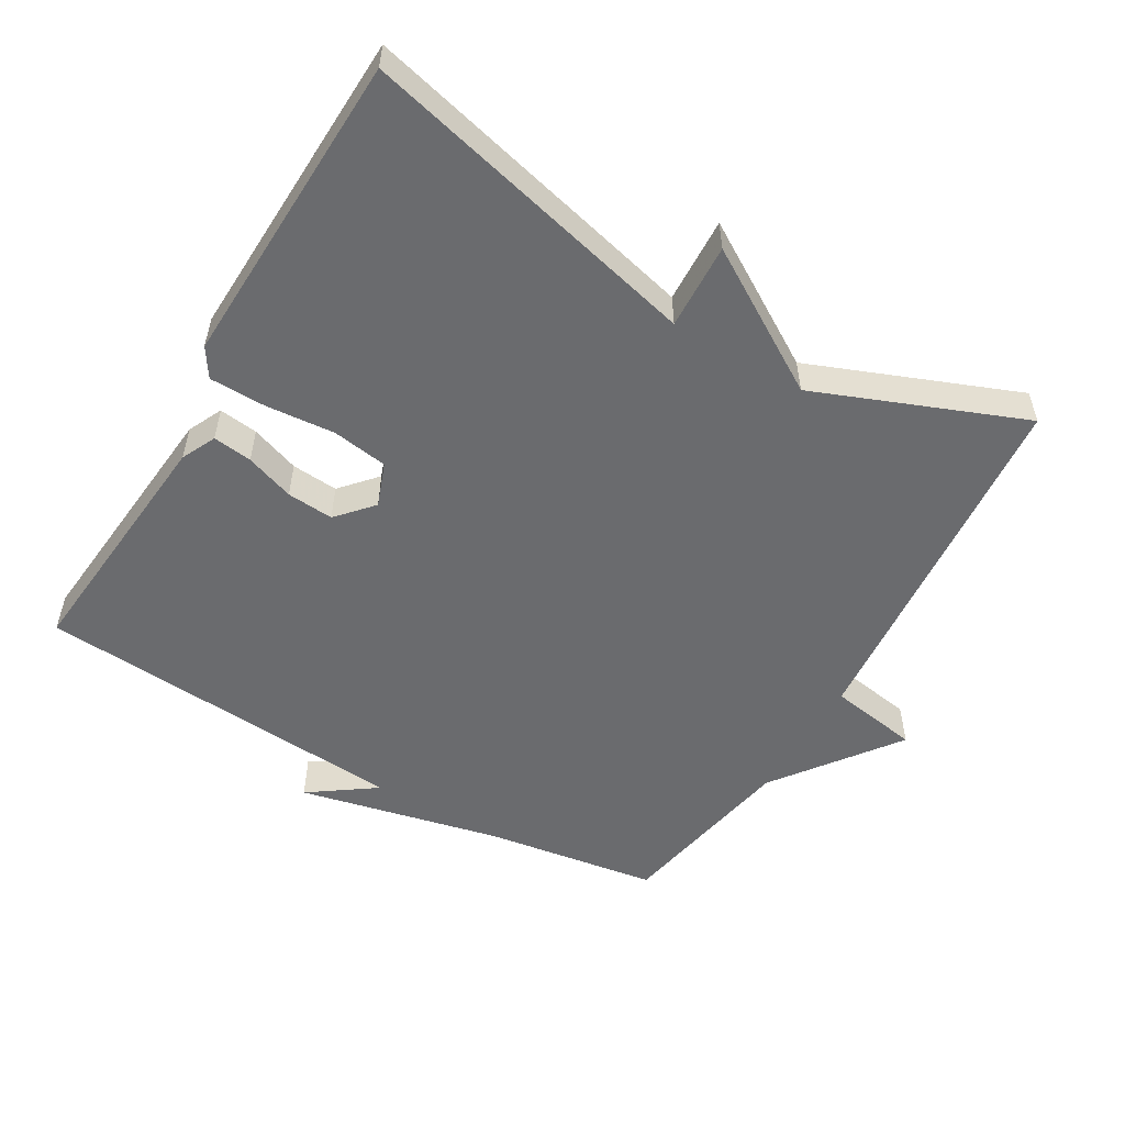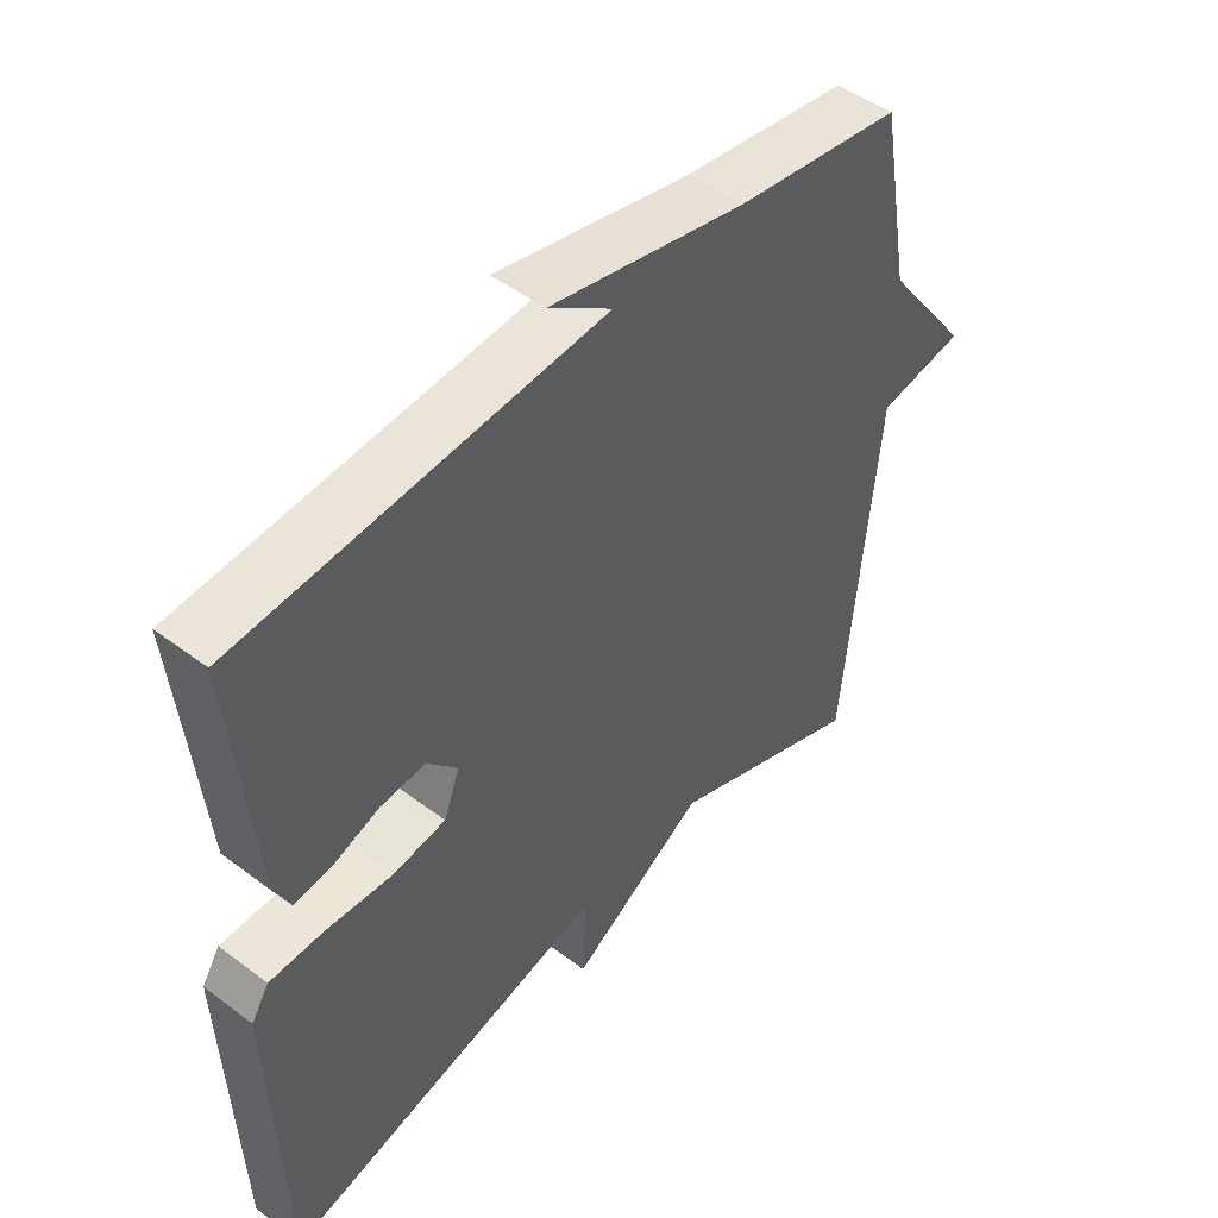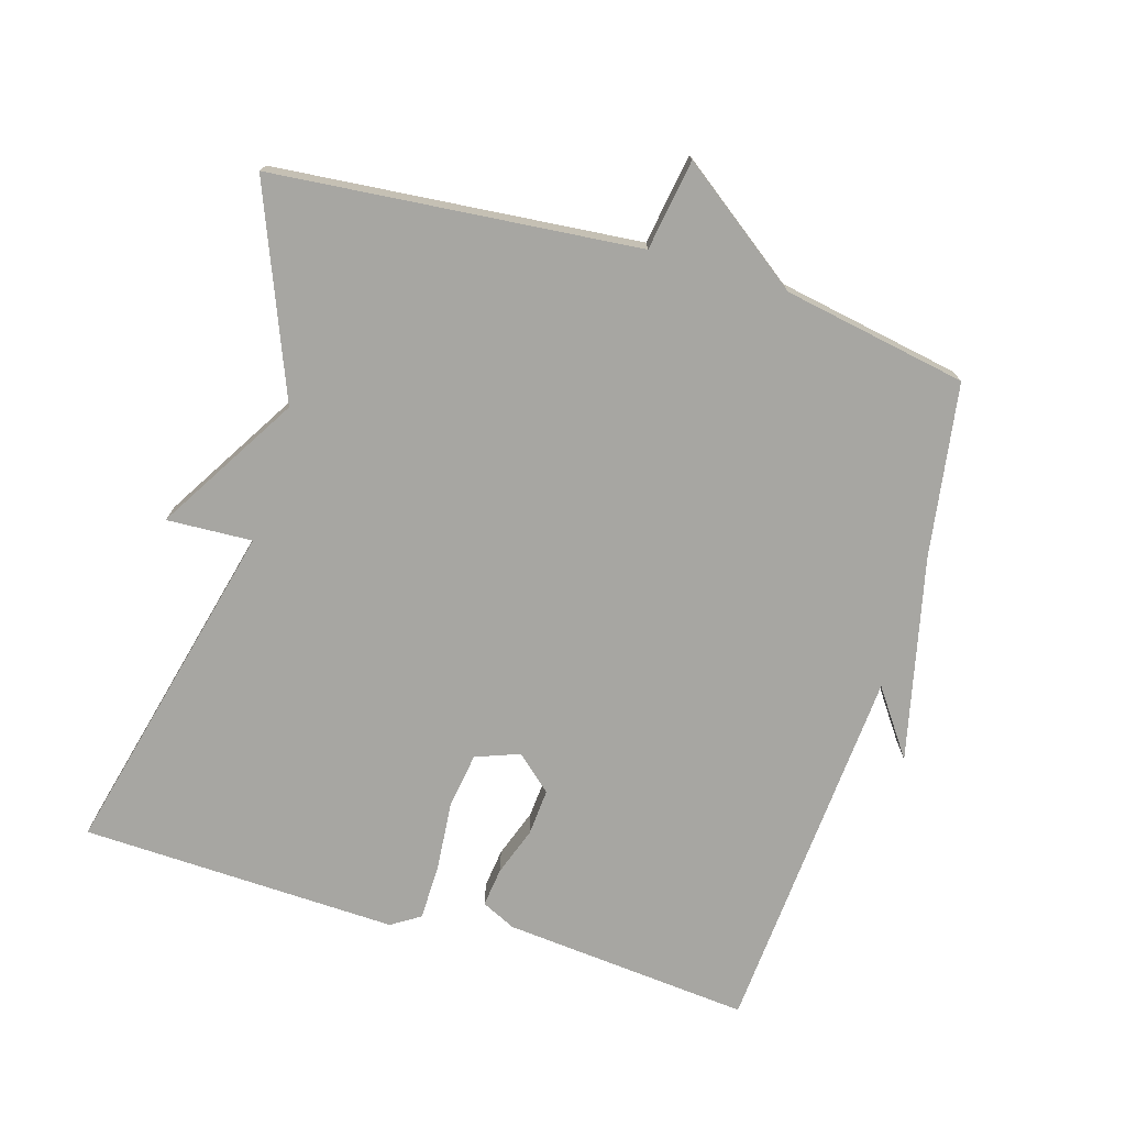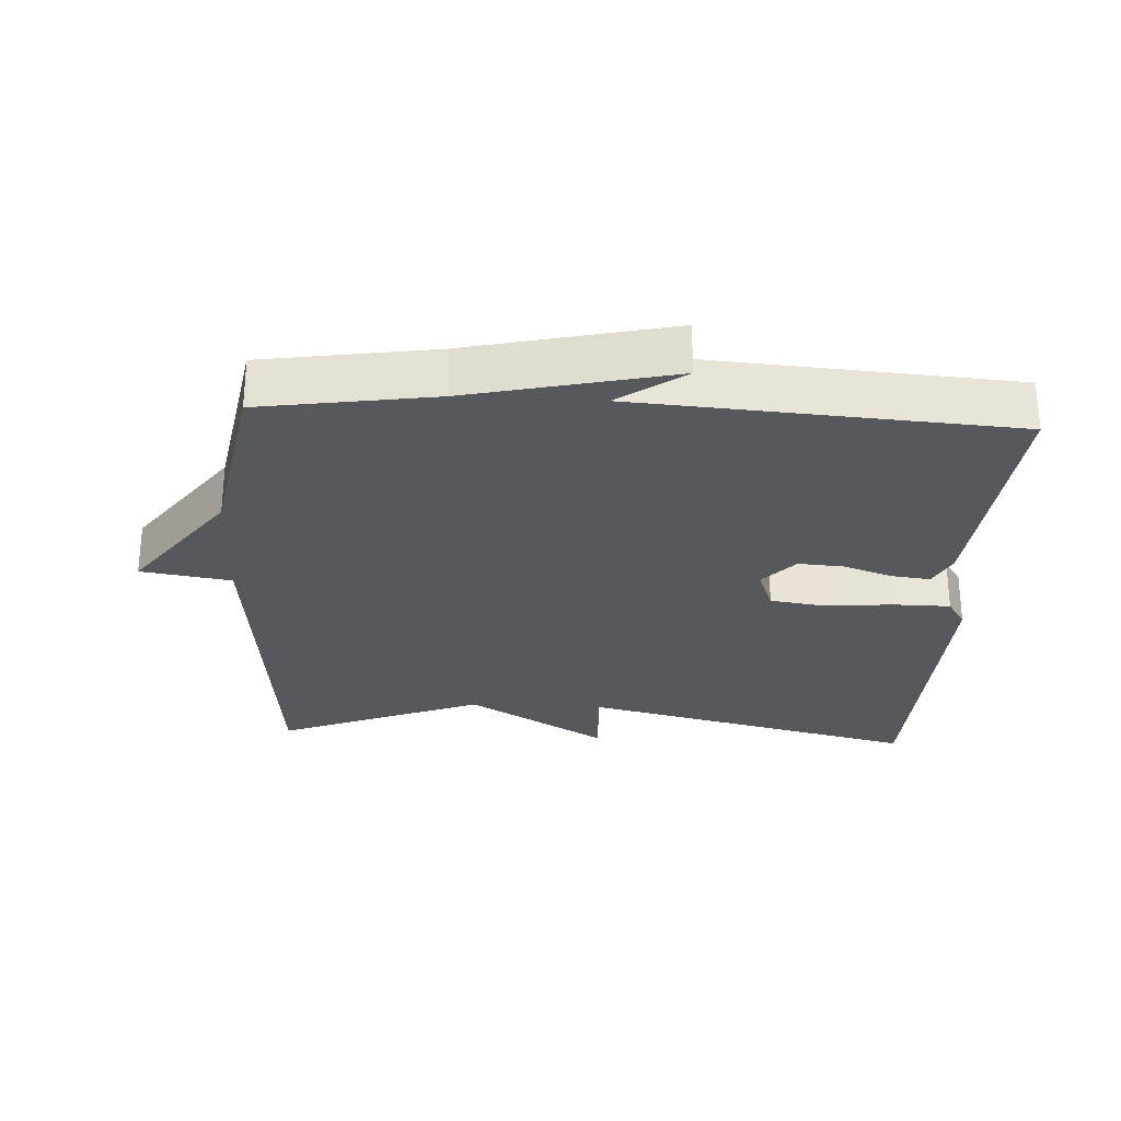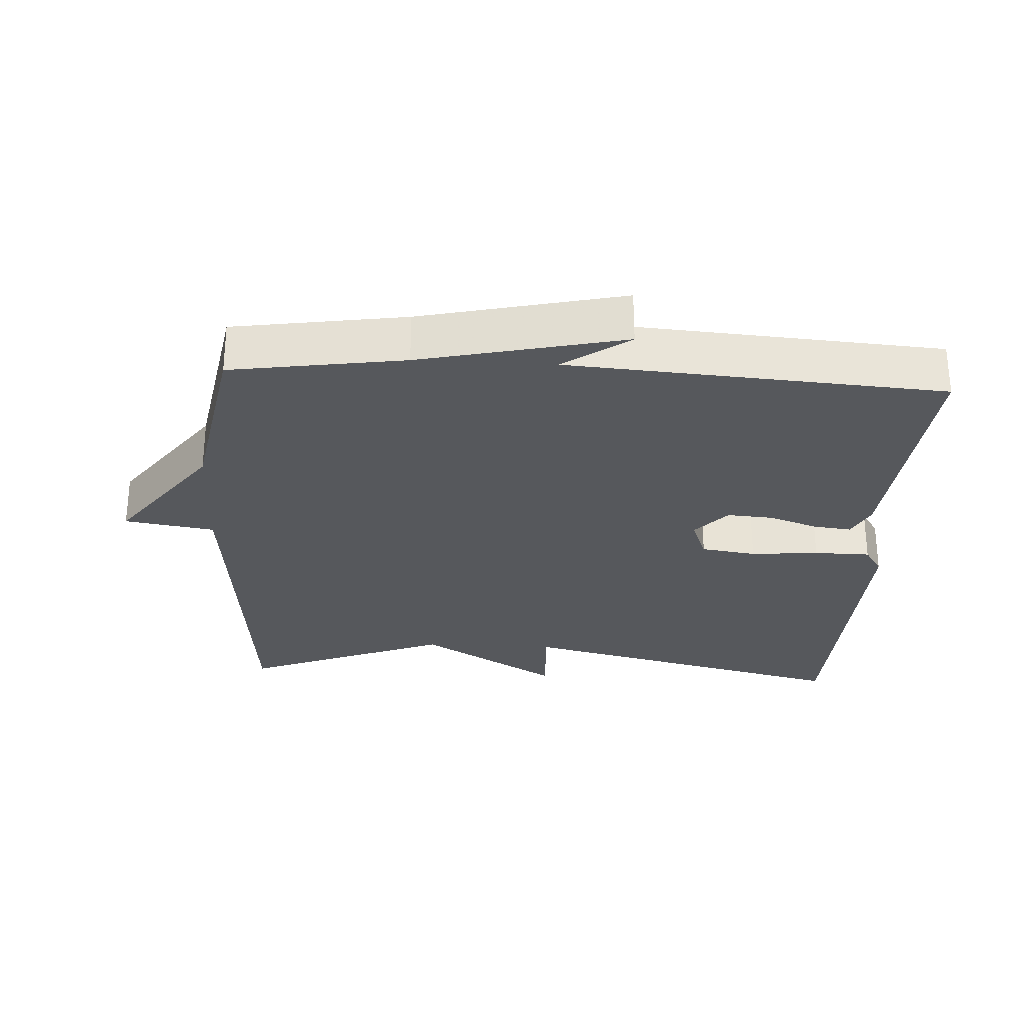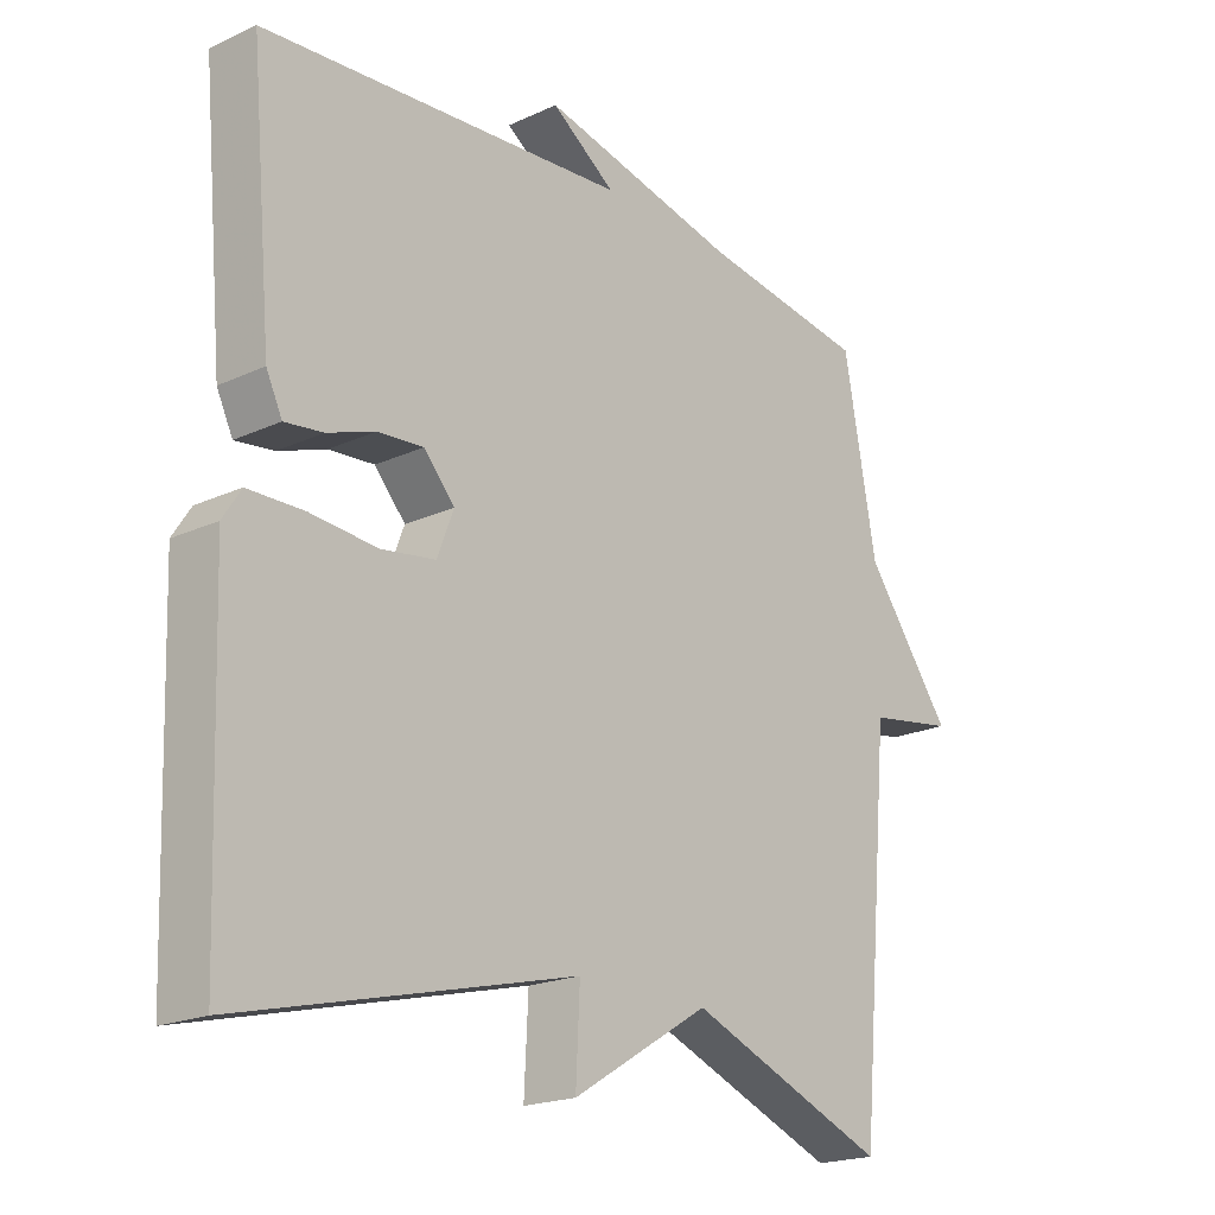
<metadata>
{"format":"obj","ext":"obj","renderer":"f3d","projection":"perspective","resolution":1024,"background":"white","views":[{"elev":-53.4,"azim":149.5,"up":"+Y"},{"elev":48.3,"azim":130.1,"up":"+Z"},{"elev":-74.0,"azim":-106.7,"up":"+Y"},{"elev":-28.0,"azim":-3.0,"up":"+Y"},{"elev":-28.3,"azim":-3.2,"up":"+Y"},{"elev":-20.0,"azim":130.3,"up":"+Z"}]}
</metadata>
<code>
v 0.5 0.07 -0.5
v 0.002 0.07 -0.379
v 0.008 0.07 -0.504
v -0.198 0.07 -0.379
v -0.5 0.07 -0.5
v -0.549 0.07 0.032
v -0.681 0.07 0.053
v -0.549 0.07 0.232
v -0.5 0.07 0.5
v -0.247 0.07 0.539
v 0.049 0.07 0.607
v -0.047 0.07 0.539
v 0.5 0.07 0.5
v 0.467 0.07 0.138
v 0.443 0.07 0.088
v 0.386 0.07 0.095
v 0.315 0.07 0.12
v 0.247 0.07 0.125
v 0.201 0.07 0.073
v 0.225 0.07 0.009
v 0.306 0.07 -0.003
v 0.406 0.07 0.006
v 0.489 0.07 0.005
v 0.516 0.07 -0.037
v 0.5 0 -0.5
v 0.002 0 -0.379
v 0.008 0 -0.504
v -0.198 0 -0.379
v -0.5 0 -0.5
v -0.549 0 0.032
v -0.681 0 0.053
v -0.549 0 0.232
v -0.5 0 0.5
v -0.247 0 0.539
v 0.049 0 0.607
v -0.047 0 0.539
v 0.5 0 0.5
v 0.467 0 0.138
v 0.443 0 0.088
v 0.386 0 0.095
v 0.315 0 0.12
v 0.247 0 0.125
v 0.201 0 0.073
v 0.225 0 0.009
v 0.306 0 -0.003
v 0.406 0 0.006
v 0.489 0 0.005
v 0.516 0 -0.037
f 24 1 2
f 23 24 2
f 22 23 2
f 21 22 2
f 20 21 2
f 19 20 2
f 15 16 17
f 14 15 17
f 13 14 17
f 12 13 17
f 12 17 18
f 10 11 12
f 12 18 19
f 10 12 19
f 9 10 19
f 8 9 19
f 6 7 8 19
f 4 5 6 19
f 2 3 4
f 2 4 19
f 26 25 48
f 26 48 47
f 26 47 46
f 26 46 45
f 26 45 44
f 26 44 43
f 41 40 39
f 41 39 38
f 41 38 37
f 41 37 36
f 42 41 36
f 36 35 34
f 43 42 36
f 43 36 34
f 43 34 33
f 43 33 32
f 43 32 31 30
f 43 30 29 28
f 28 27 26
f 43 28 26
f 1 25 26 2
f 2 26 27 3
f 3 27 28 4
f 4 28 29 5
f 5 29 30 6
f 6 30 31 7
f 7 31 32 8
f 8 32 33 9
f 9 33 34 10
f 10 34 35 11
f 11 35 36 12
f 12 36 37 13
f 13 37 38 14
f 14 38 39 15
f 15 39 40 16
f 16 40 41 17
f 17 41 42 18
f 18 42 43 19
f 19 43 44 20
f 20 44 45 21
f 21 45 46 22
f 22 46 47 23
f 23 47 48 24
f 24 48 25 1

</code>
